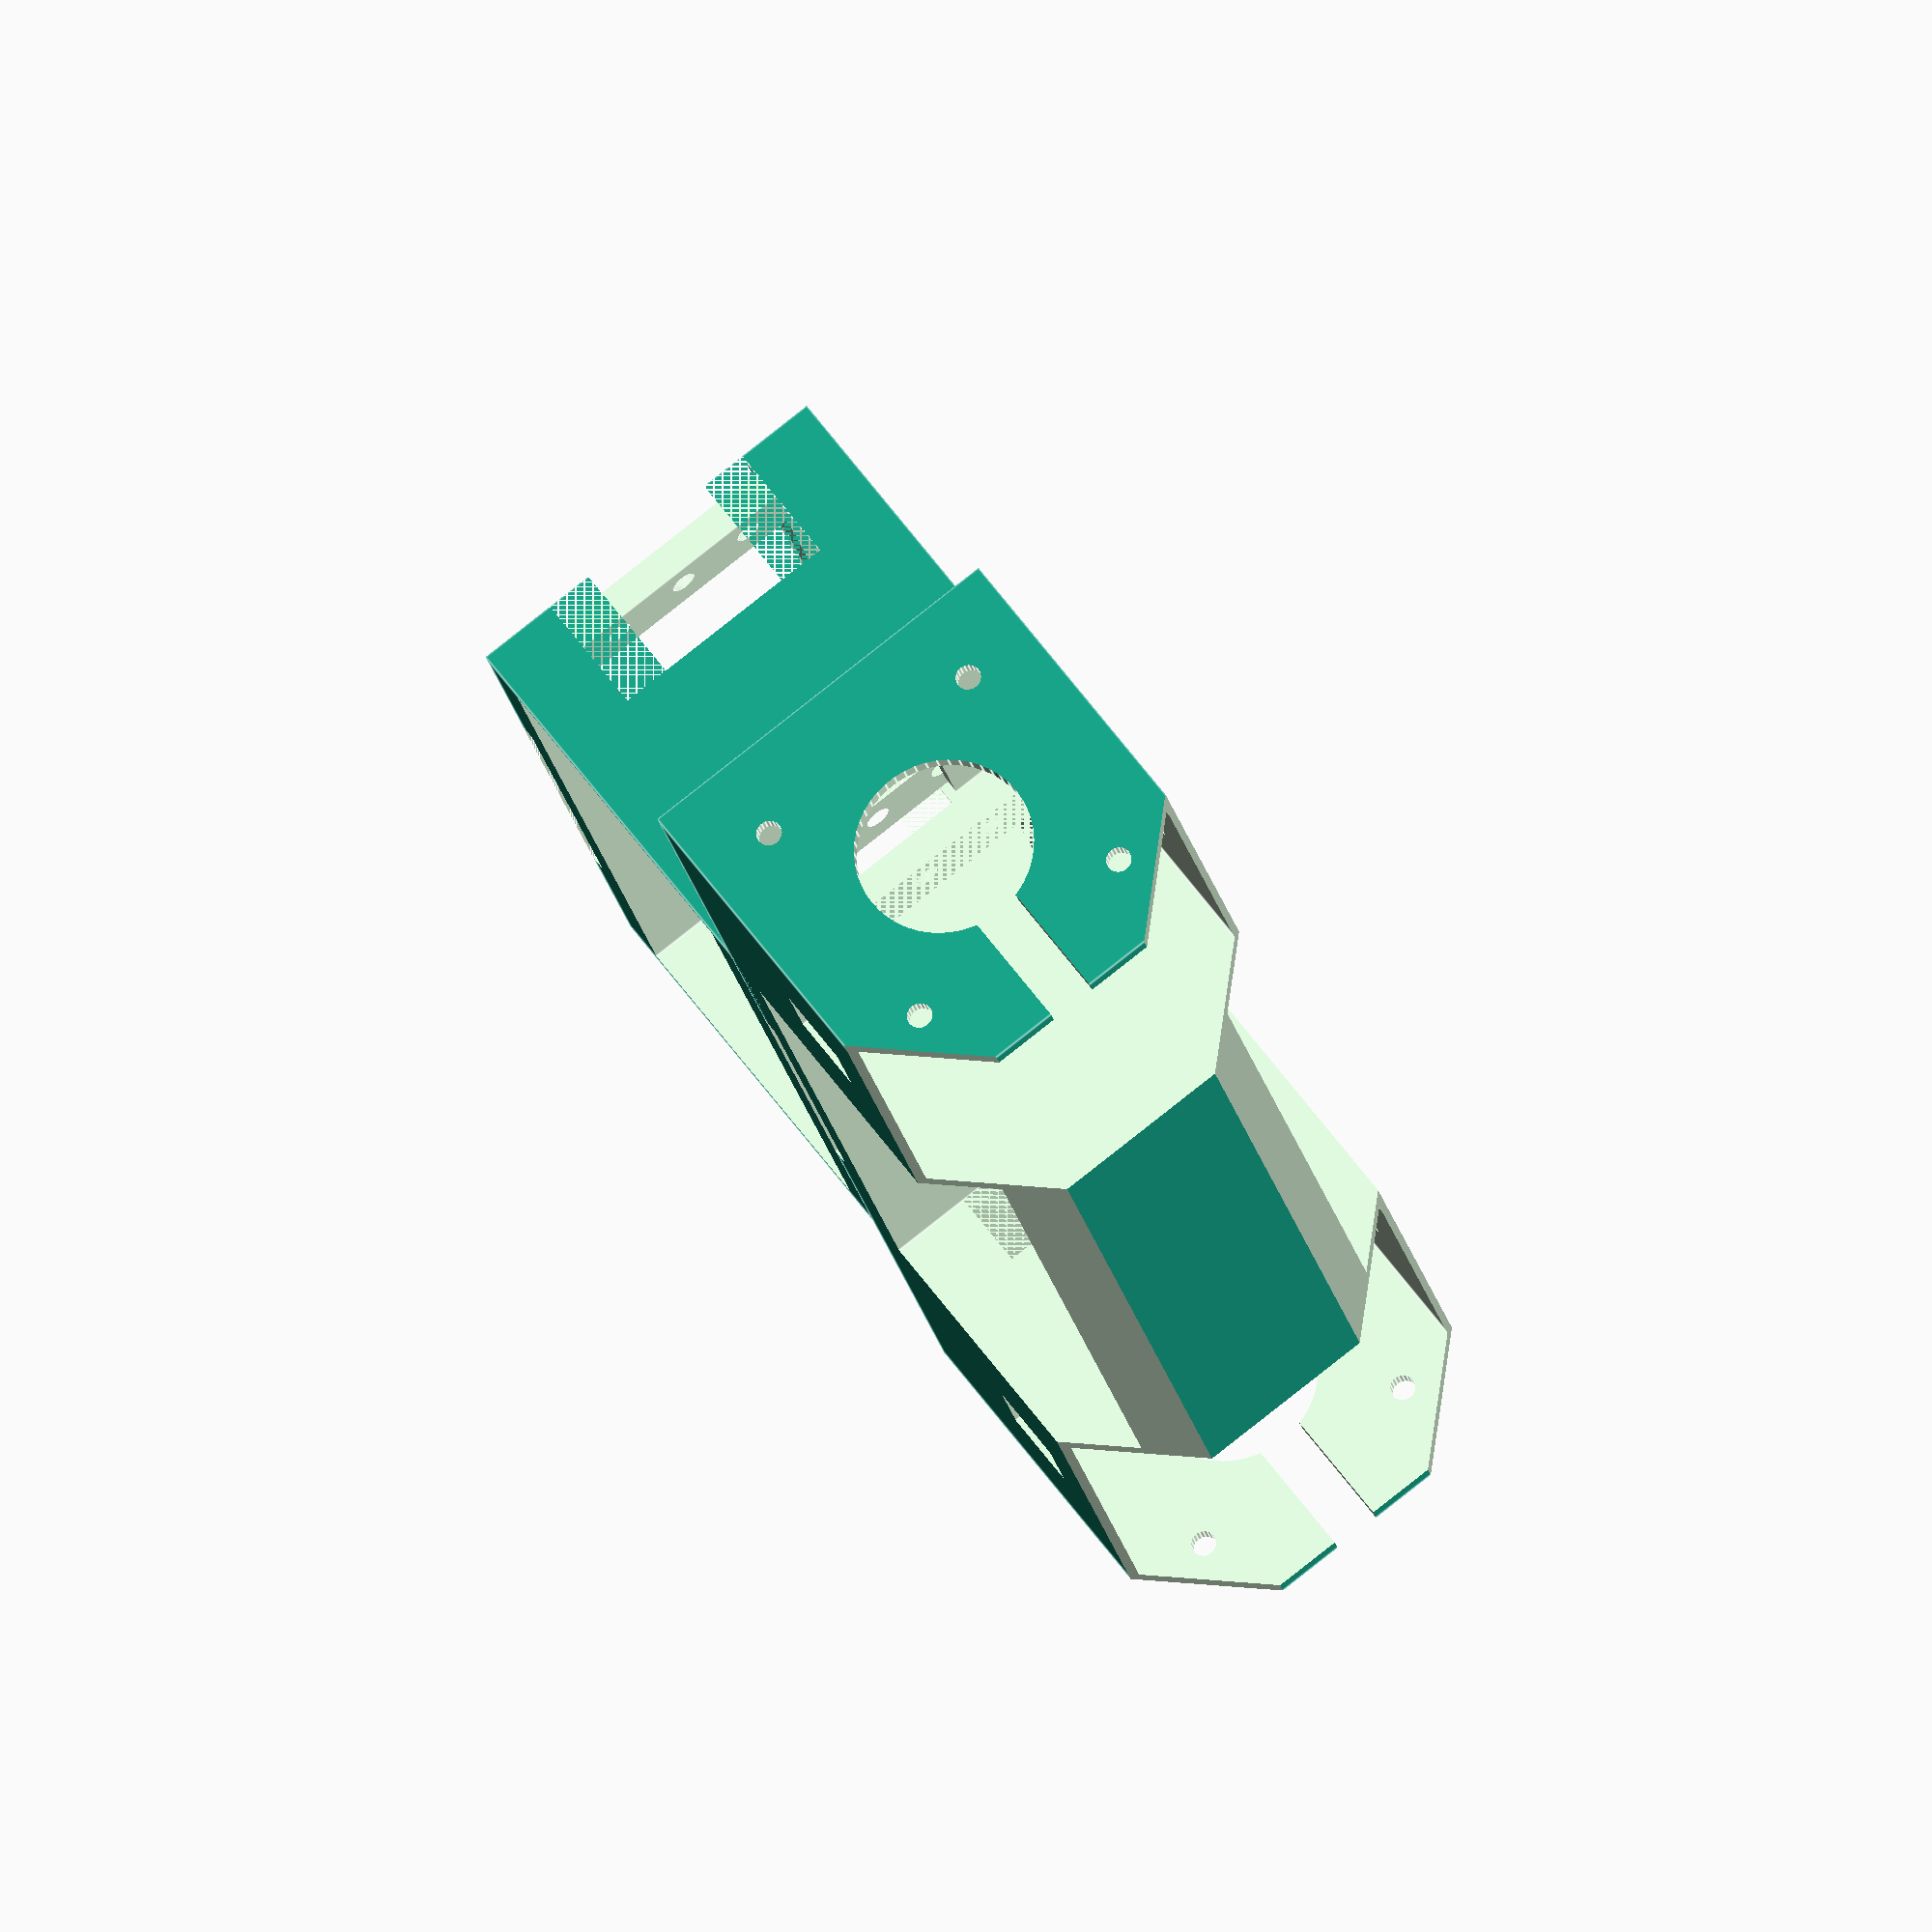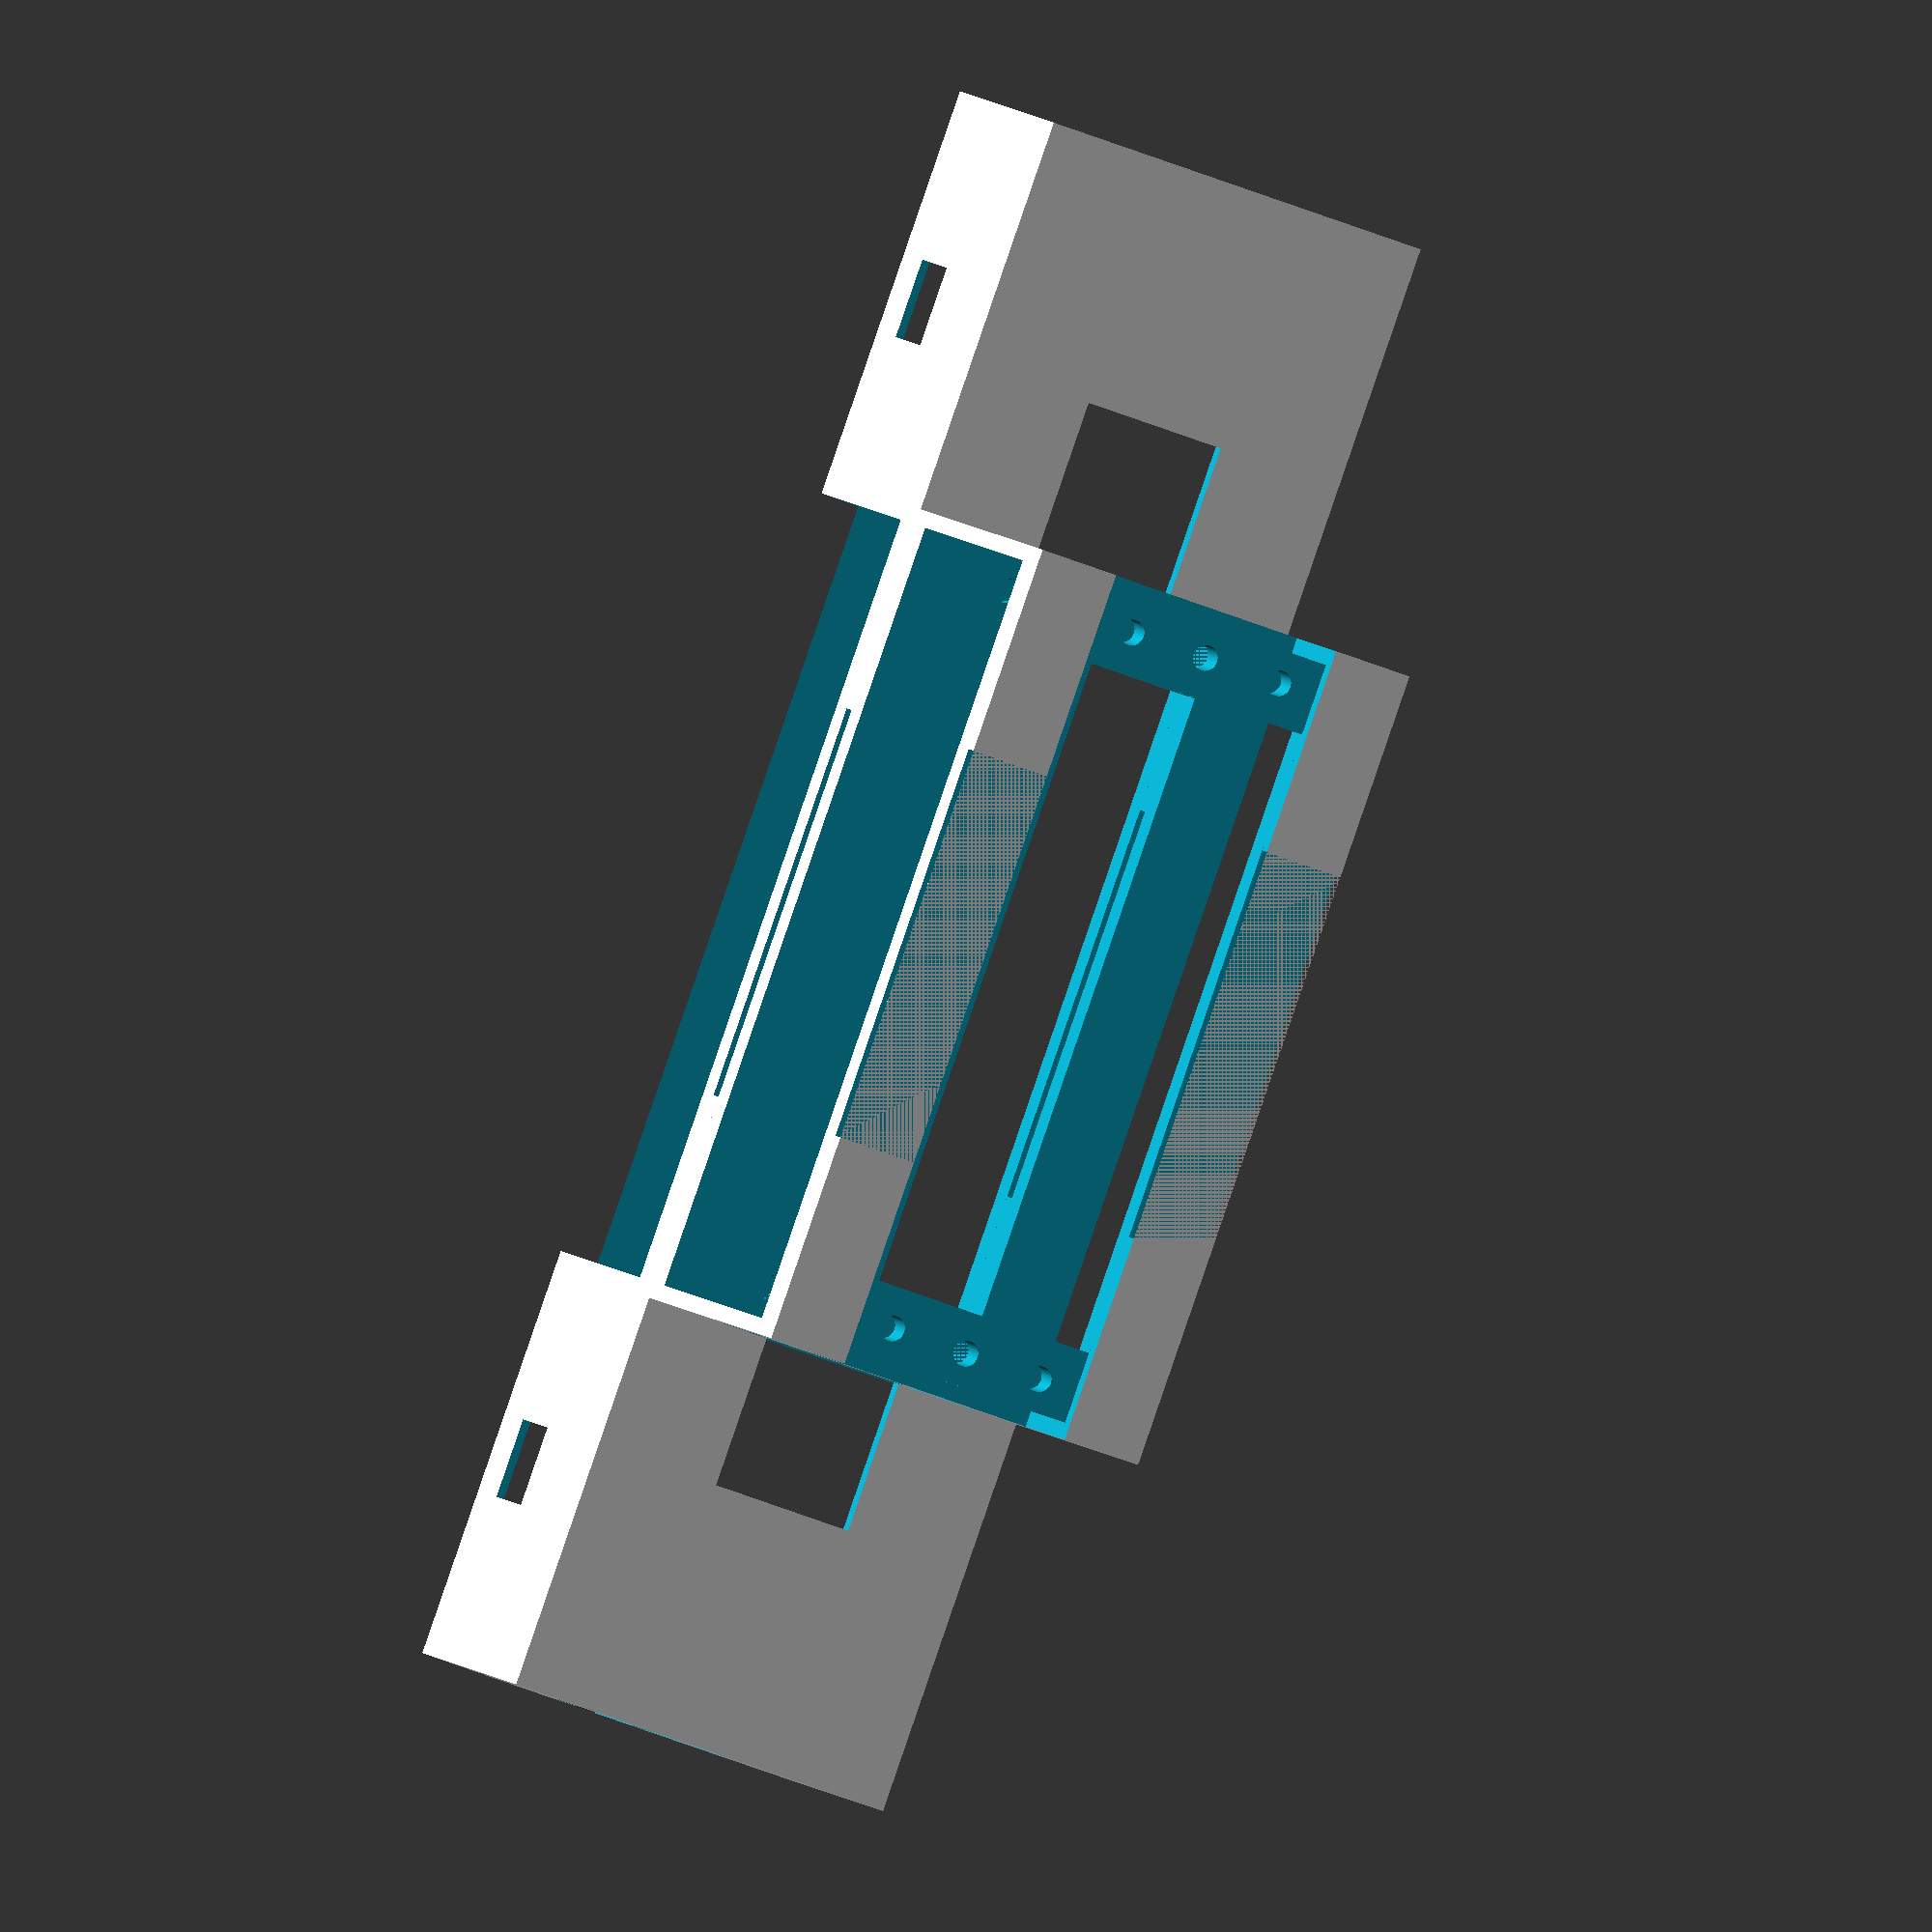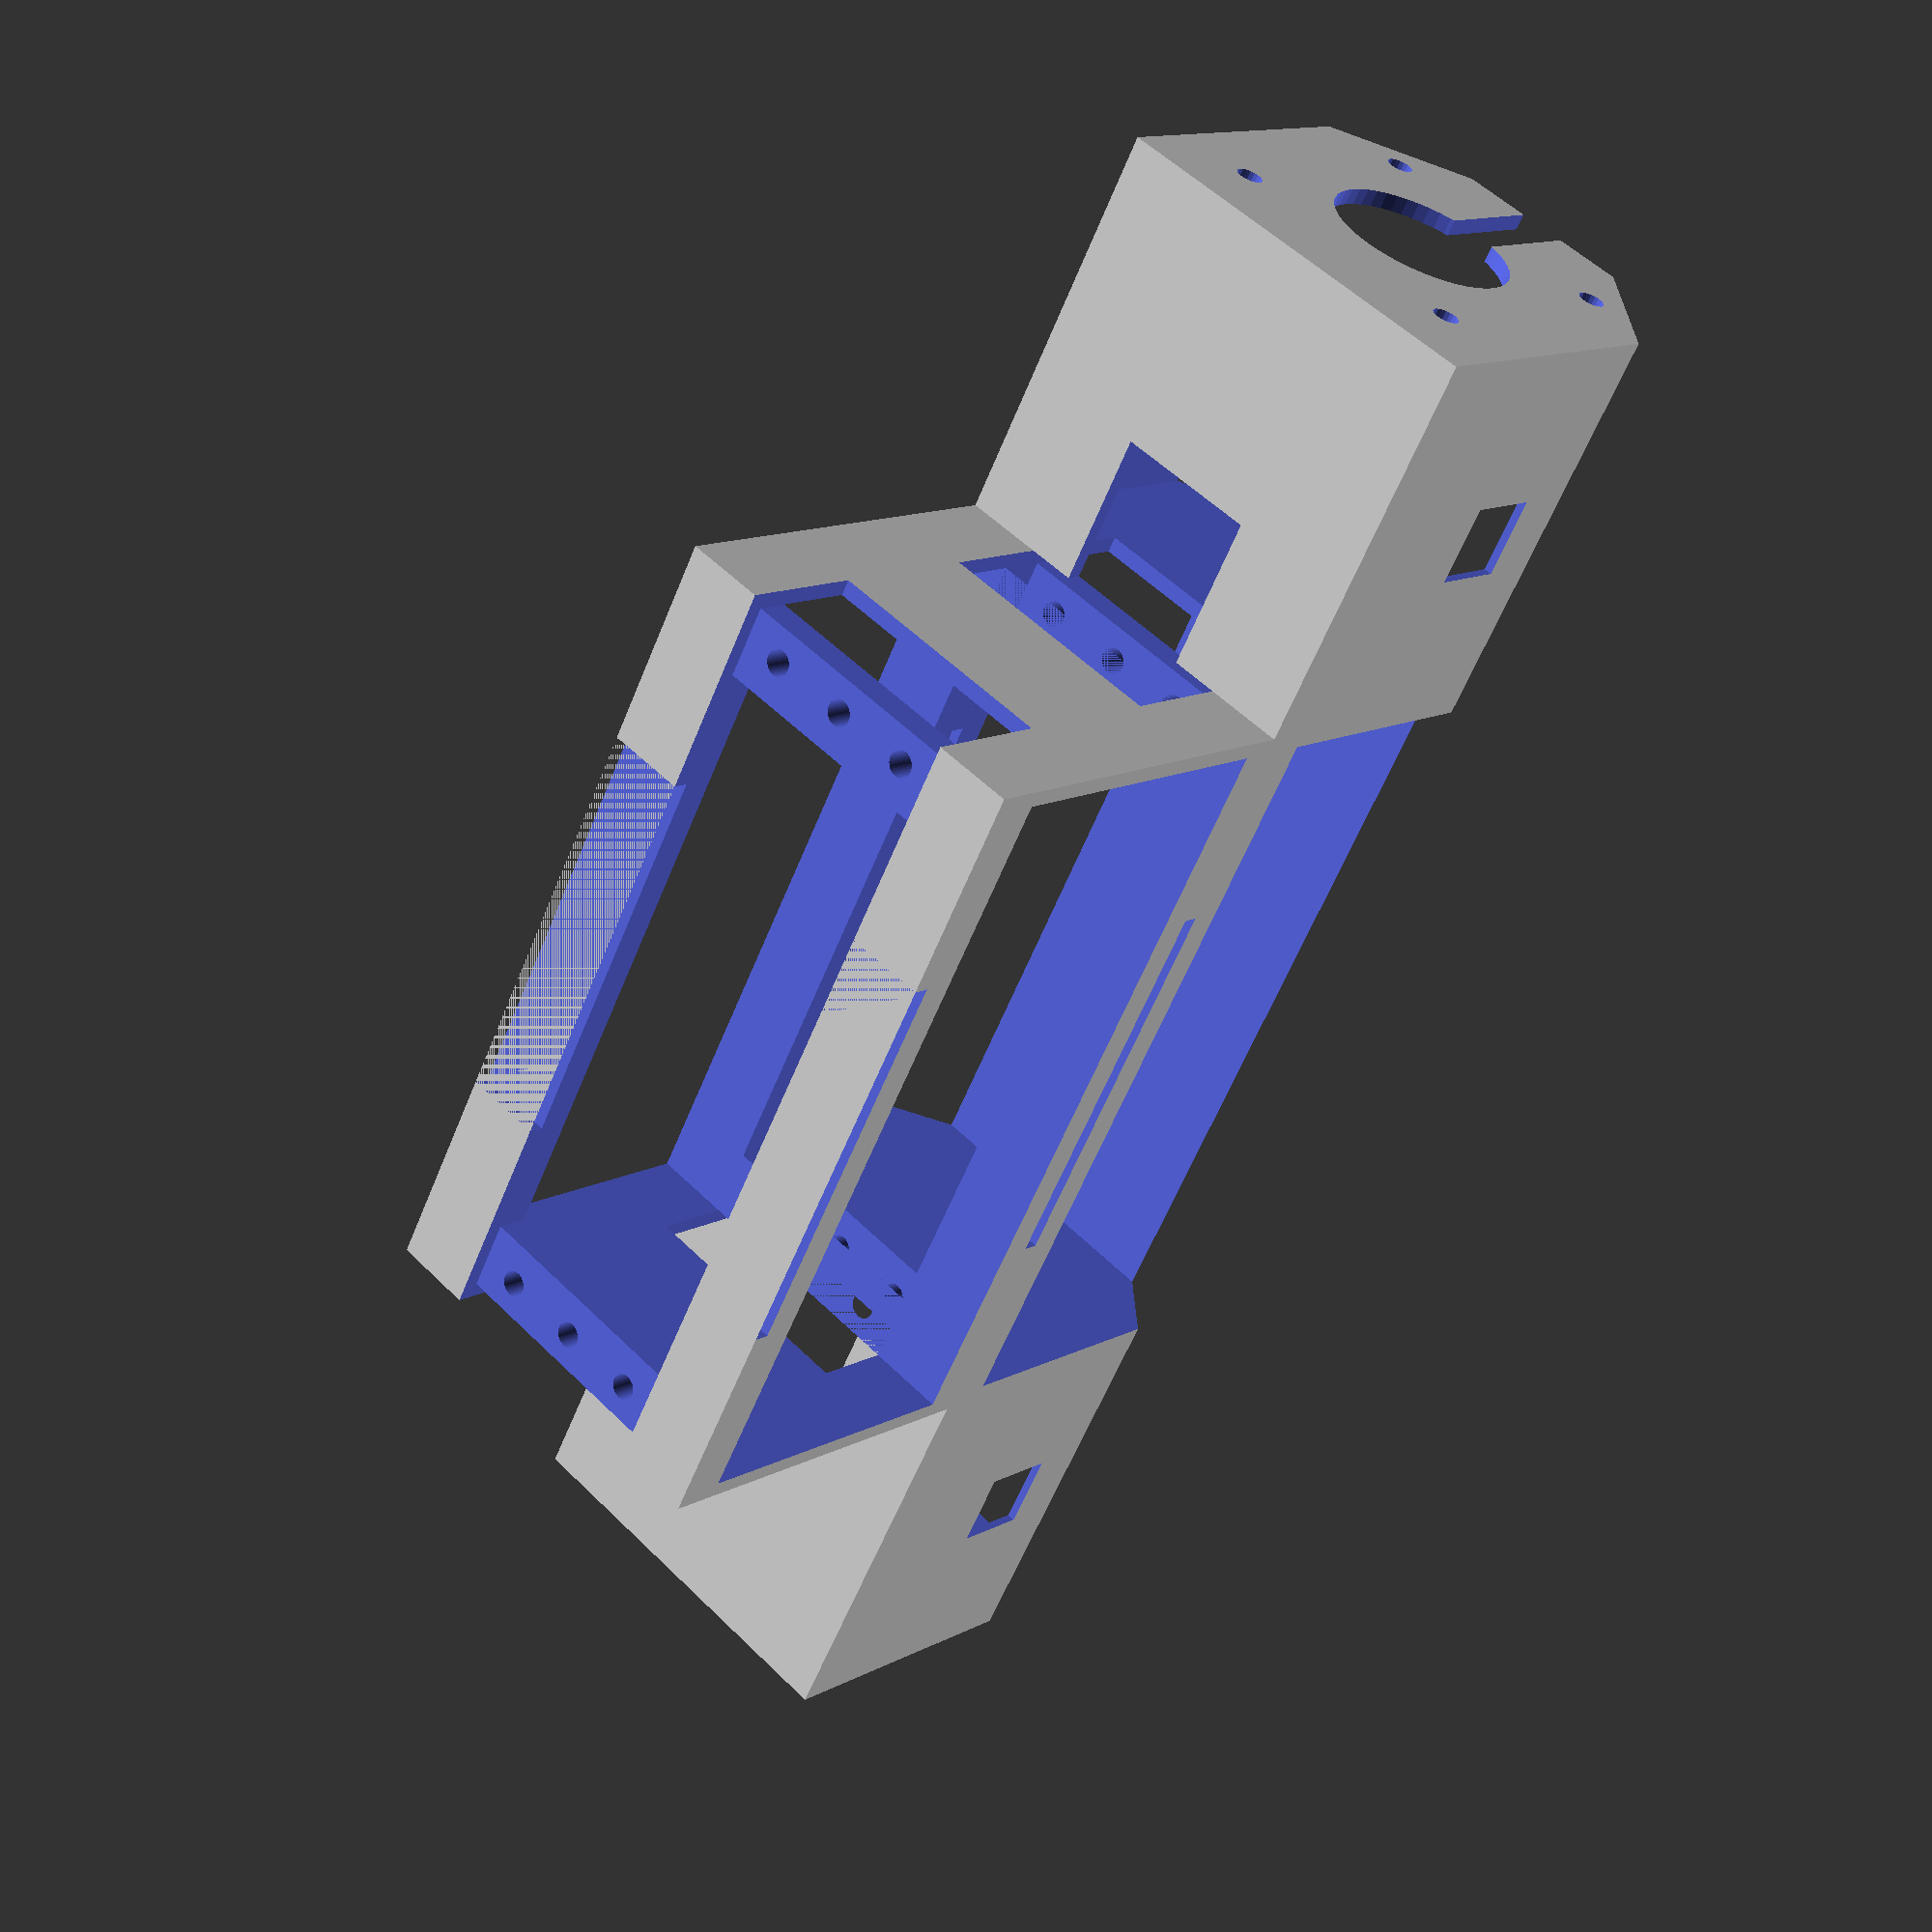
<openscad>
difference(){
    union(){
        //translate([0, 75,0])cube([200+2,50+2,50],center=true);
        //translate([0, 25,0])cube([100+2,50+2,50],center=true);
        translate([0,-25,0])cube([100+2,50+2,50],center=true);
        translate([0,-75,0])cube([200+2,50+2,50],center=true);
    }
/*
    //--------------------- y=75 --------------------
    translate([  0,75,0])cube([98,40,51],center=true);

    translate([-75,75,0])cube([48,48,55],center=true);
    rotate([0,-90,0])translate([0, 75, 100])cylinder(10, r=11.2,center=true,$fn=50);

    translate([ 75,75,0])cube([48,48,55],center=true);
    rotate([0, 90,0])translate([0, 75, 100])cylinder(10, r=11.2,center=true,$fn=50);

    //--------------------- y=50 --------------------
    translate([  0,50  ,0])cube([50,2,51],center=true);
    translate([  0,50  ,0])cube([140,25,18],center=true);
    translate([  0,50+2,0])cube([100,6,30],center=true);

    //--------------------- y=25 --------------------
    translate([  0,25,0])cube([98,40,51],center=true);
*/
    //--------------------- y=0 --------------------
    //.center
    translate([  0,0  ,0])cube([50,2,51],center=true);
    translate([  0,0  ,0])cube([80,20,30],center=true);
    translate([  0,0+2,0])cube([100,6,30],center=true);
    //.left
    translate([-60,0,0])cube([20,30,18],center=true);
    translate([-50,0,0])cube([2.01,30,30],center=true);
    //.right
    translate([ 60,0,0])cube([20,30,18],center=true);
    translate([ 50,0,0])cube([2.01,30,30],center=true);

    //--------------------- y=-25 --------------------
    translate([  0,-25,0])cube([98,40,51],center=true);
    translate([-45,-25,-10])rotate([90,0,0])cylinder(70, r=1.6,center=true,$fn=50);
    translate([-45,-25, 10])rotate([90,0,0])cylinder(70, r=1.6,center=true,$fn=50);
    translate([-45,-25,  0])rotate([90,0,0])cylinder(70, r=1.6,center=true,$fn=50);
    translate([ 45,-25,  0])rotate([90,0,0])cylinder(70, r=1.6,center=true,$fn=50);
    translate([ 45,-25,-10])rotate([90,0,0])cylinder(70, r=1.6,center=true,$fn=50);
    translate([ 45,-25, 10])rotate([90,0,0])cylinder(70, r=1.6,center=true,$fn=50);

    //--------------------- y=-50 --------------------
    //.center
    translate([  0,-50  ,0])cube([50,2,51],center=true);
    translate([  0,-50  ,0])cube([80,20,30],center=true);
    translate([  0,-50+2,0])cube([100,6,30],center=true);
    //.left
    translate([-60,-50,0])cube([20,30,18],center=true);
    translate([-50,-50,0])cube([2.01,30,30],center=true);
    //.right
    translate([ 60,-50,0])cube([20,30,18],center=true);
    translate([ 50,-50,0])cube([2.01,30,30],center=true);

    //--------------------- y=-75 -------------------
    translate([  0,-75,0])cube([98,40,51],center=true);
    translate([-75,-75,0])cube([10,10,51],center=true);
    translate([ 75,-75,0])cube([10,10,51],center=true);

    translate([-75,-75,0])cube([48,48,48],center=true);
    translate([-100,-100,0])cube([10,50,6],center=true);
    rotate([0,-90,0])translate([    0,     -75,100])cylinder(10, r=11.2,center=true,$fn=50);
    rotate([0,-90,0])translate([ 15.5, 15.5-75,100])cylinder(10, r=1.6,center=true,$fn=20);
    rotate([0,-90,0])translate([-15.5, 15.5-75,100])cylinder(10, r=1.6,center=true,$fn=20);
    rotate([0,-90,0])translate([-15.5,-15.5-75,100])cylinder(10, r=1.6,center=true,$fn=20);
    rotate([0,-90,0])translate([ 15.5,-15.5-75,100])cylinder(10, r=1.6,center=true,$fn=20);

    translate([ 75,-75,0])cube([48,48,48],center=true);
    translate([ 100,-100,0])cube([10,50,6],center=true);
    rotate([0,90,0])translate([    0,     -75,100])cylinder(10, r=11.2,center=true,$fn=50);
    rotate([0,90,0])translate([ 15.5, 15.5-75,100])cylinder(10, r=1.6,center=true,$fn=20);
    rotate([0,90,0])translate([-15.5, 15.5-75,100])cylinder(10, r=1.6,center=true,$fn=20);
    rotate([0,90,0])translate([-15.5,-15.5-75,100])cylinder(10, r=1.6,center=true,$fn=20);
    rotate([0,90,0])translate([ 15.5,-15.5-75,100])cylinder(10, r=1.6,center=true,$fn=20);


    //---------------- y=-100 ----------------
    translate([-75,-80,0])cube([48,48,48],center=true);
    translate([ 75,-80,0])cube([48,48,48],center=true);

    translate([0,-100, 25])rotate([ 45,0,0])cube([1000,1000,17.67766952966369],center=true);
    translate([0,-100,-25])rotate([-45,0,0])cube([1000,1000,17.67766952966369],center=true);
}
</openscad>
<views>
elev=276.2 azim=106.3 roll=231.8 proj=o view=edges
elev=224.6 azim=42.5 roll=296.2 proj=o view=solid
elev=127.1 azim=120.6 roll=223.3 proj=p view=wireframe
</views>
